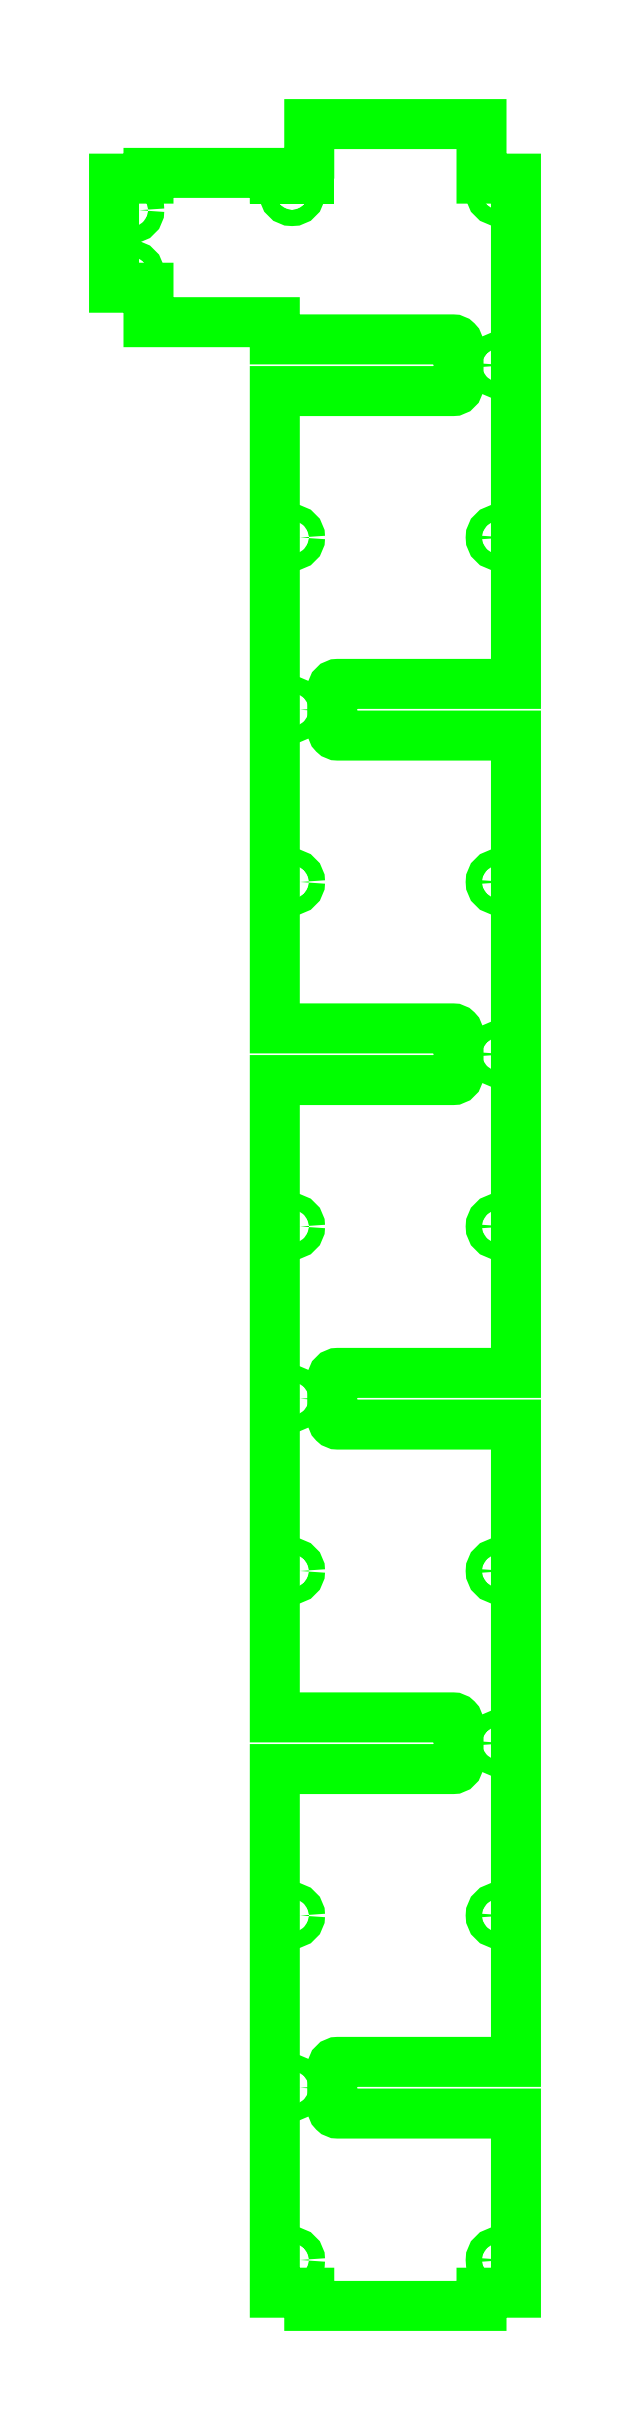
<metadata>
{"format":"dxf","ext":"dxf","renderer":"ezdxf+matplotlib","layout":"modelspace","background":"white","min_lineweight":24,"dpi":150}
</metadata>
<code>
0
SECTION
2
ENTITIES
0
LINE
8
TOP_PLATE_SCANNER
10
-15
20
448.5
30
0
11
-21
21
448.5
31
0
0
POLYLINE
8
TOP_PLATE_SCANNER
66
     1
10
0
20
0
30
0
0
VERTEX
8
TOP_PLATE_SCANNER
10
-15
20
448.5
30
0
0
VERTEX
8
TOP_PLATE_SCANNER
10
-21
20
448.5
30
0
0
VERTEX
8
TOP_PLATE_SCANNER
10
-21
20
449.5
30
0
0
VERTEX
8
TOP_PLATE_SCANNER
10
-43
20
449.5
30
0
0
VERTEX
8
TOP_PLATE_SCANNER
10
-43
20
448.5
30
0
0
VERTEX
8
TOP_PLATE_SCANNER
10
-49
20
448.5
30
0
0
VERTEX
8
TOP_PLATE_SCANNER
10
-49
20
429.5
30
0
0
VERTEX
8
TOP_PLATE_SCANNER
10
-43
20
429.5
30
0
0
VERTEX
8
TOP_PLATE_SCANNER
10
-43
20
423.5
30
0
0
VERTEX
8
TOP_PLATE_SCANNER
10
-21
20
423.5
30
0
0
VERTEX
8
TOP_PLATE_SCANNER
10
-21
20
420.5
30
0
0
VERTEX
8
TOP_PLATE_SCANNER
10
10
20
420.5
30
0
42
-0.4142
0
VERTEX
8
TOP_PLATE_SCANNER
10
11
20
419.5
30
0
0
VERTEX
8
TOP_PLATE_SCANNER
10
11
20
412.5
30
0
42
-0.4142
0
VERTEX
8
TOP_PLATE_SCANNER
10
10
20
411.5
30
0
0
VERTEX
8
TOP_PLATE_SCANNER
10
-21
20
411.5
30
0
0
VERTEX
8
TOP_PLATE_SCANNER
10
-21
20
300.5
30
0
0
VERTEX
8
TOP_PLATE_SCANNER
10
10
20
300.5
30
0
42
-0.4142
0
VERTEX
8
TOP_PLATE_SCANNER
10
11
20
299.5
30
0
0
VERTEX
8
TOP_PLATE_SCANNER
10
11
20
292.5
30
0
42
-0.4142
0
VERTEX
8
TOP_PLATE_SCANNER
10
10
20
291.5
30
0
0
VERTEX
8
TOP_PLATE_SCANNER
10
-21
20
291.5
30
0
0
VERTEX
8
TOP_PLATE_SCANNER
10
-21
20
180.5
30
0
0
VERTEX
8
TOP_PLATE_SCANNER
10
10
20
180.5
30
0
42
-0.4142
0
VERTEX
8
TOP_PLATE_SCANNER
10
11
20
179.5
30
0
0
VERTEX
8
TOP_PLATE_SCANNER
10
11
20
172.5
30
0
42
-0.4142
0
VERTEX
8
TOP_PLATE_SCANNER
10
10
20
171.5
30
0
0
VERTEX
8
TOP_PLATE_SCANNER
10
-21
20
171.5
30
0
0
VERTEX
8
TOP_PLATE_SCANNER
10
-21
20
80.3
30
0
0
VERTEX
8
TOP_PLATE_SCANNER
10
-15
20
80.3
30
0
0
VERTEX
8
TOP_PLATE_SCANNER
10
-15
20
78
30
0
0
VERTEX
8
TOP_PLATE_SCANNER
10
15
20
78
30
0
0
VERTEX
8
TOP_PLATE_SCANNER
10
15
20
80.3
30
0
0
VERTEX
8
TOP_PLATE_SCANNER
10
21
20
80.3
30
0
0
VERTEX
8
TOP_PLATE_SCANNER
10
21
20
111.5
30
0
0
VERTEX
8
TOP_PLATE_SCANNER
10
-10
20
111.5
30
0
42
-0.4142
0
VERTEX
8
TOP_PLATE_SCANNER
10
-11
20
112.5
30
0
0
VERTEX
8
TOP_PLATE_SCANNER
10
-11
20
119.5
30
0
42
-0.4142
0
VERTEX
8
TOP_PLATE_SCANNER
10
-10
20
120.5
30
0
0
VERTEX
8
TOP_PLATE_SCANNER
10
21
20
120.5
30
0
0
VERTEX
8
TOP_PLATE_SCANNER
10
21
20
231.5
30
0
0
VERTEX
8
TOP_PLATE_SCANNER
10
-10
20
231.5
30
0
42
-0.4142
0
VERTEX
8
TOP_PLATE_SCANNER
10
-11
20
232.5
30
0
0
VERTEX
8
TOP_PLATE_SCANNER
10
-11
20
239.5
30
0
42
-0.4142
0
VERTEX
8
TOP_PLATE_SCANNER
10
-10
20
240.5
30
0
0
VERTEX
8
TOP_PLATE_SCANNER
10
21
20
240.5
30
0
0
VERTEX
8
TOP_PLATE_SCANNER
10
21
20
351.5
30
0
0
VERTEX
8
TOP_PLATE_SCANNER
10
-10
20
351.5
30
0
42
-0.4142
0
VERTEX
8
TOP_PLATE_SCANNER
10
-11
20
352.5
30
0
0
VERTEX
8
TOP_PLATE_SCANNER
10
-11
20
359.5
30
0
42
-0.4142
0
VERTEX
8
TOP_PLATE_SCANNER
10
-10
20
360.5
30
0
0
VERTEX
8
TOP_PLATE_SCANNER
10
21
20
360.5
30
0
0
VERTEX
8
TOP_PLATE_SCANNER
10
21
20
448.5
30
0
0
VERTEX
8
TOP_PLATE_SCANNER
10
15
20
448.5
30
0
0
VERTEX
8
TOP_PLATE_SCANNER
10
15
20
458
30
0
0
VERTEX
8
TOP_PLATE_SCANNER
10
-15
20
458
30
0
0
VERTEX
8
TOP_PLATE_SCANNER
10
-15
20
448.5
30
0
0
SEQEND
8
TOP_PLATE_SCANNER
0
CIRCLE
8
TOP_PLATE_SCANNER
10
-46
20
432
30
0
40
1.4
0
CIRCLE
8
TOP_PLATE_SCANNER
10
18
20
86
30
0
40
1.4
0
CIRCLE
8
TOP_PLATE_SCANNER
10
-18
20
86
30
0
40
1.4
0
CIRCLE
8
TOP_PLATE_SCANNER
10
-18
20
116
30
0
40
1.4
0
CIRCLE
8
TOP_PLATE_SCANNER
10
18
20
146
30
0
40
1.4
0
CIRCLE
8
TOP_PLATE_SCANNER
10
-18
20
146
30
0
40
1.4
0
CIRCLE
8
TOP_PLATE_SCANNER
10
18
20
176
30
0
40
1.4
0
CIRCLE
8
TOP_PLATE_SCANNER
10
18
20
206
30
0
40
1.4
0
CIRCLE
8
TOP_PLATE_SCANNER
10
-18
20
206
30
0
40
1.4
0
CIRCLE
8
TOP_PLATE_SCANNER
10
-18
20
236
30
0
40
1.4
0
CIRCLE
8
TOP_PLATE_SCANNER
10
18
20
266
30
0
40
1.4
0
CIRCLE
8
TOP_PLATE_SCANNER
10
-18
20
266
30
0
40
1.4
0
CIRCLE
8
TOP_PLATE_SCANNER
10
18
20
296
30
0
40
1.4
0
CIRCLE
8
TOP_PLATE_SCANNER
10
18
20
326
30
0
40
1.4
0
CIRCLE
8
TOP_PLATE_SCANNER
10
-18
20
326
30
0
40
1.4
0
CIRCLE
8
TOP_PLATE_SCANNER
10
-18
20
356
30
0
40
1.4
0
CIRCLE
8
TOP_PLATE_SCANNER
10
18
20
386
30
0
40
1.4
0
CIRCLE
8
TOP_PLATE_SCANNER
10
-18
20
386
30
0
40
1.4
0
CIRCLE
8
TOP_PLATE_SCANNER
10
18
20
416
30
0
40
1.4
0
CIRCLE
8
TOP_PLATE_SCANNER
10
18
20
446
30
0
40
1.4
0
CIRCLE
8
TOP_PLATE_SCANNER
10
-18
20
446
30
0
40
1.4
0
CIRCLE
8
TOP_PLATE_SCANNER
10
-46
20
443
30
0
40
1.4
0
ENDSEC
0
EOF

</code>
